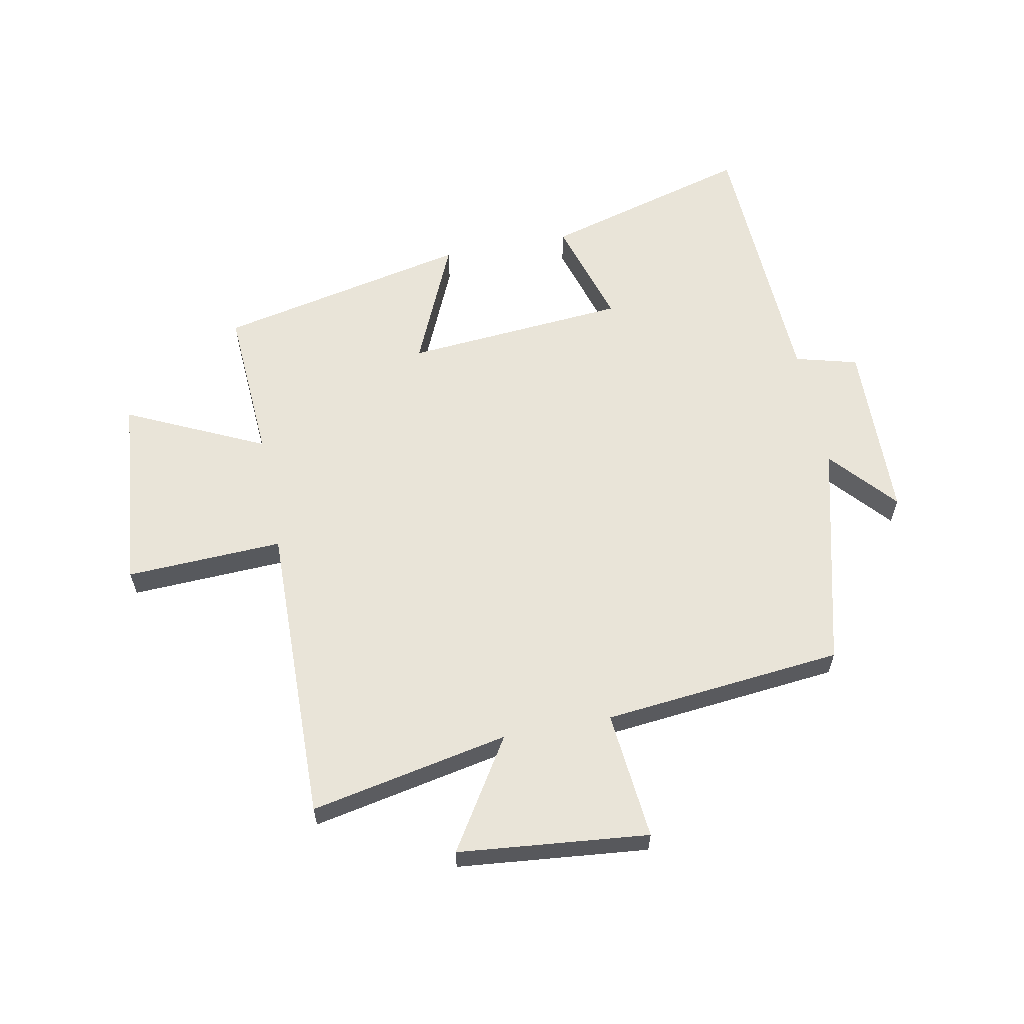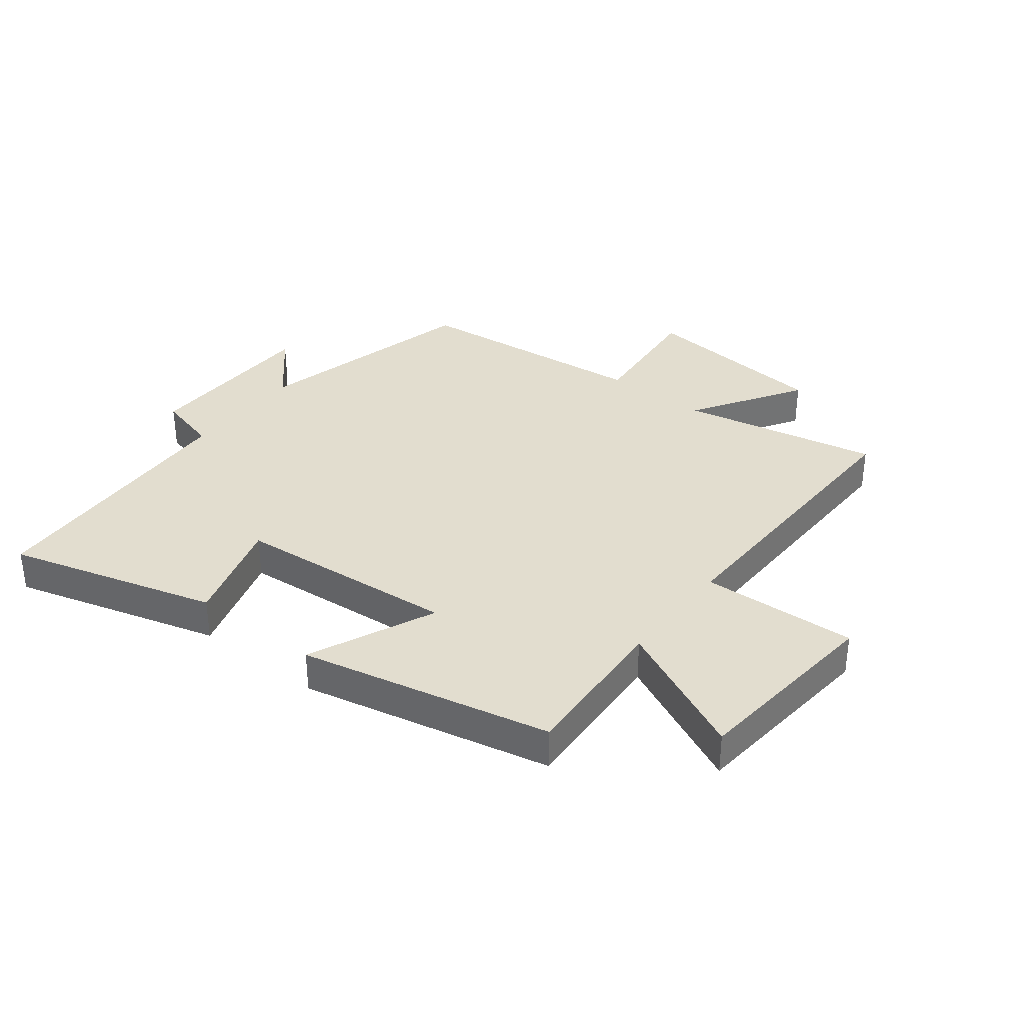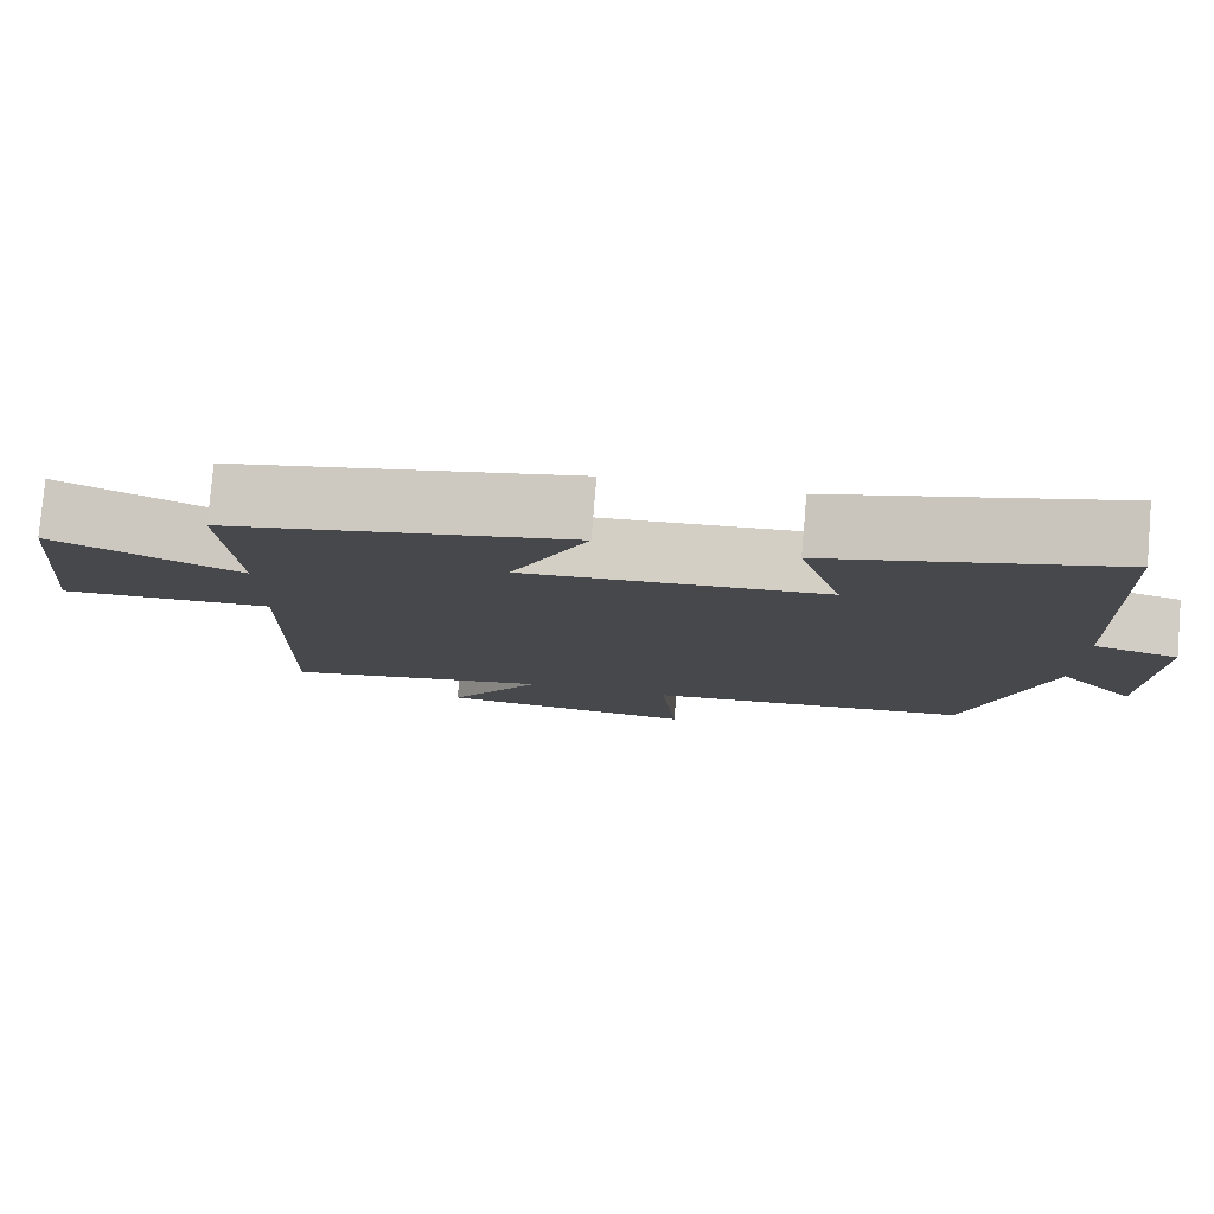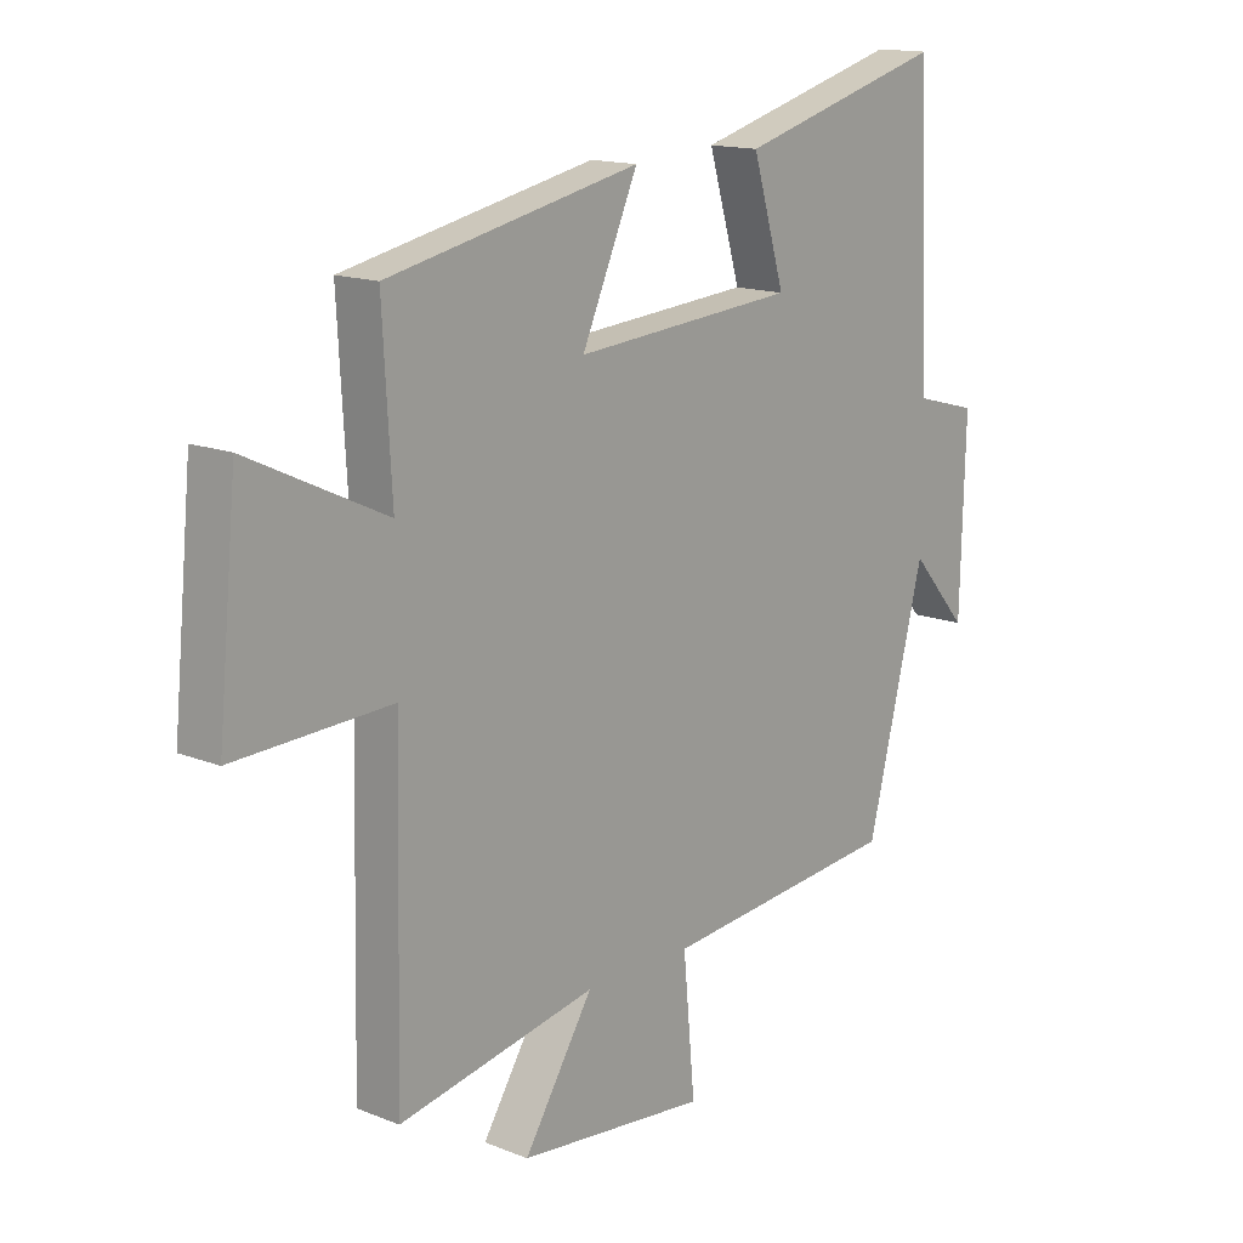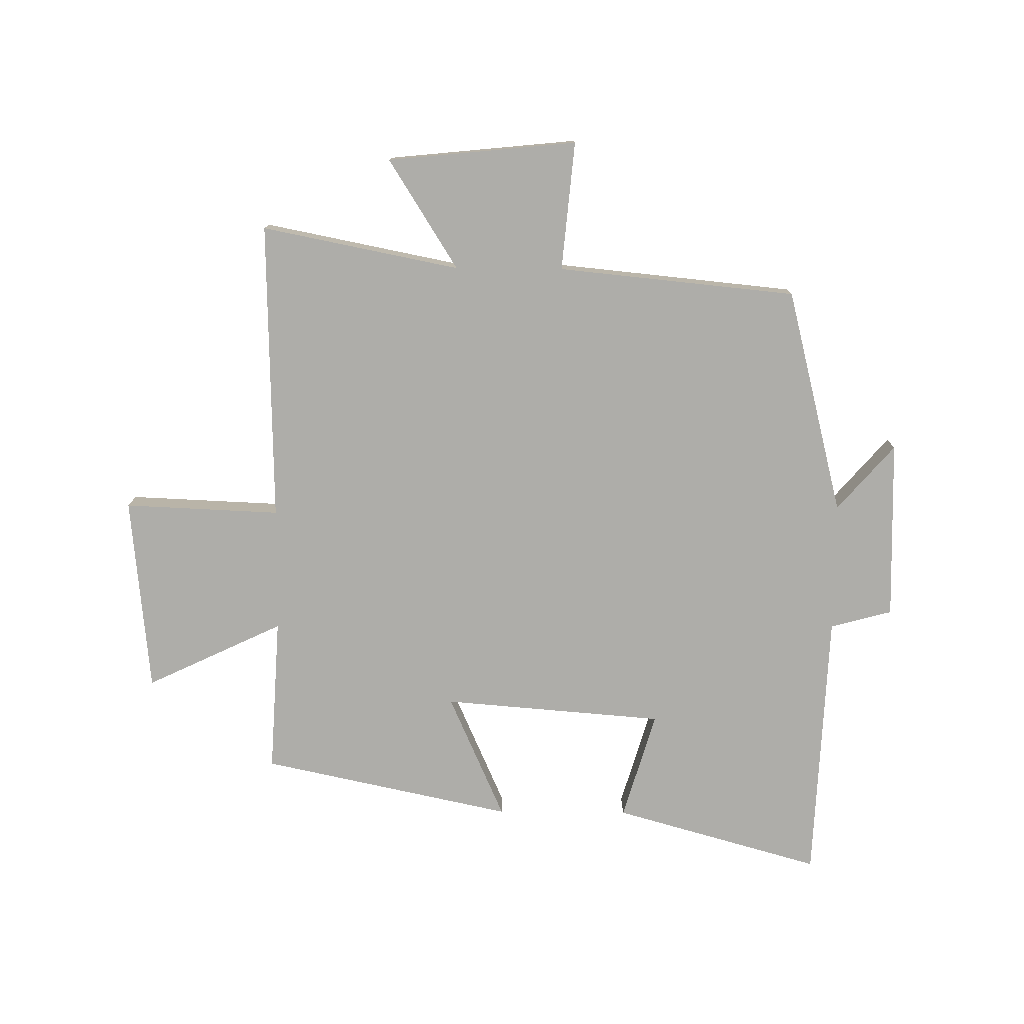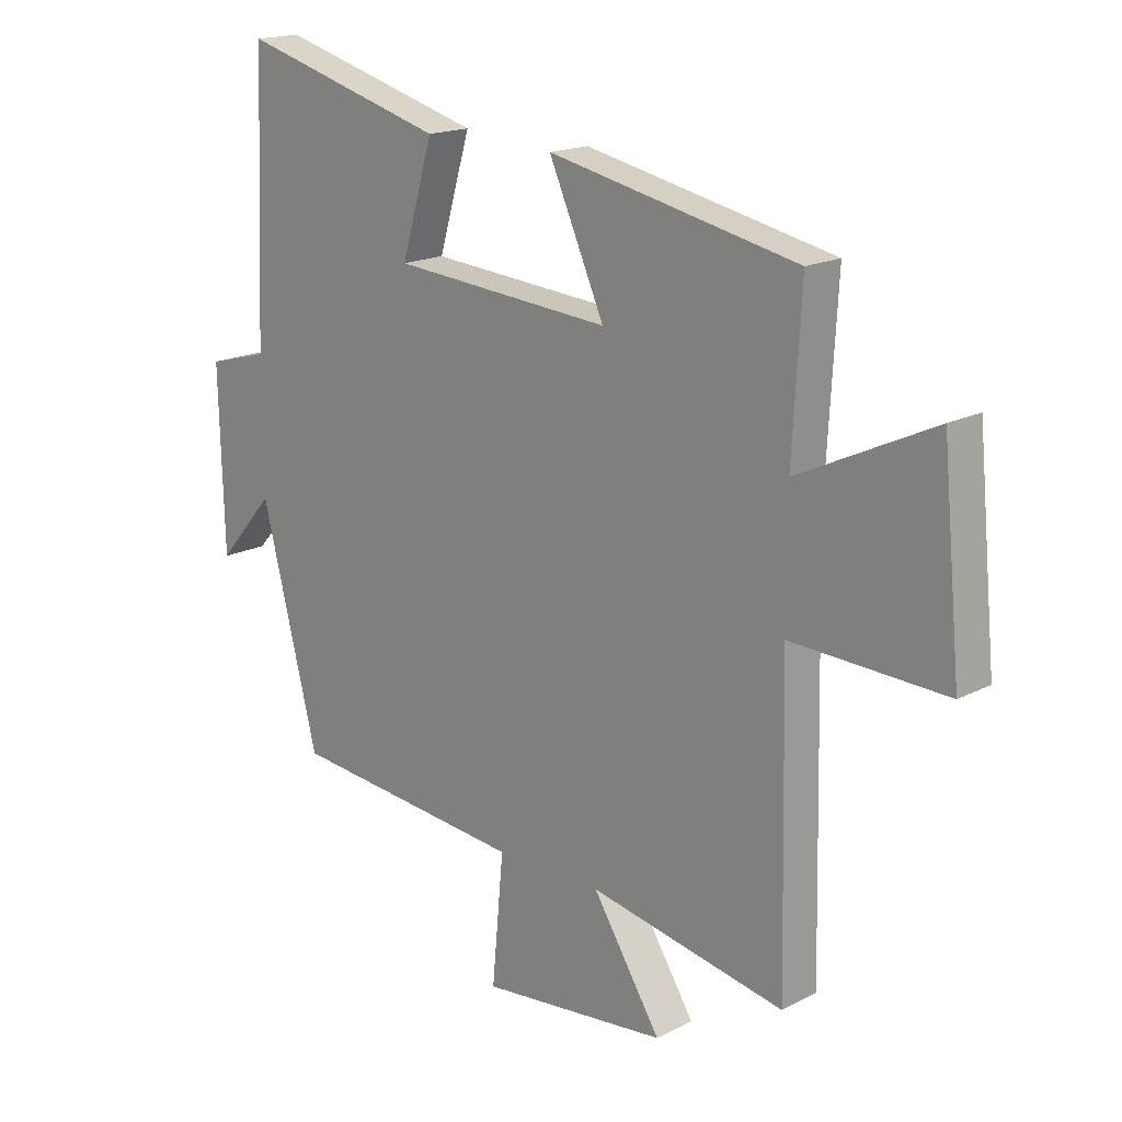
<metadata>
{"format":"obj","ext":"obj","renderer":"f3d","projection":"perspective","resolution":1024,"background":"white","views":[{"elev":60.6,"azim":168.9,"up":"+Y"},{"elev":35.0,"azim":37.8,"up":"+Y"},{"elev":79.3,"azim":-175.1,"up":"+Z"},{"elev":14.8,"azim":130.8,"up":"+Z"},{"elev":-77.1,"azim":179.5,"up":"+Y"},{"elev":17.4,"azim":44.1,"up":"+Z"}]}
</metadata>
<code>
v -0.48 0.07 0.598
v -0.131 0.07 0.5
v -0.185 0.07 0.318
v 0.187 0.07 0.288
v 0.093 0.07 0.5
v 0.515 0.07 0.41
v 0.5 0.07 0.148
v 0.73 0.07 0.257
v 0.762 0.07 -0.073
v 0.5 0.07 -0.062
v 0.511 0.07 -0.566
v 0.179 0.07 -0.5
v 0.295 0.07 -0.684
v -0.023 0.07 -0.716
v -0.003 0.07 -0.5
v -0.404 0.07 -0.46
v -0.5 0.07 -0.08
v -0.596 0.07 -0.19
v -0.604 0.07 0.112
v -0.5 0.07 0.14
v -0.48 0 0.598
v -0.131 0 0.5
v -0.185 0 0.318
v 0.187 0 0.288
v 0.093 0 0.5
v 0.515 0 0.41
v 0.5 0 0.148
v 0.73 0 0.257
v 0.762 0 -0.073
v 0.5 0 -0.062
v 0.511 0 -0.566
v 0.179 0 -0.5
v 0.295 0 -0.684
v -0.023 0 -0.716
v -0.003 0 -0.5
v -0.404 0 -0.46
v -0.5 0 -0.08
v -0.596 0 -0.19
v -0.604 0 0.112
v -0.5 0 0.14
f 17 18 19 20
f 17 20 1
f 16 17 1
f 15 16 1
f 12 13 14 15
f 12 15 1
f 10 11 12
f 7 8 9 10
f 7 10 12
f 4 5 6 7
f 3 4 7 12
f 1 2 3
f 1 3 12
f 40 39 38 37
f 21 40 37
f 21 37 36
f 21 36 35
f 35 34 33 32
f 21 35 32
f 32 31 30
f 30 29 28 27
f 32 30 27
f 27 26 25 24
f 32 27 24 23
f 23 22 21
f 32 23 21
f 1 21 22 2
f 2 22 23 3
f 3 23 24 4
f 4 24 25 5
f 5 25 26 6
f 6 26 27 7
f 7 27 28 8
f 8 28 29 9
f 9 29 30 10
f 10 30 31 11
f 11 31 32 12
f 12 32 33 13
f 13 33 34 14
f 14 34 35 15
f 15 35 36 16
f 16 36 37 17
f 17 37 38 18
f 18 38 39 19
f 19 39 40 20
f 20 40 21 1

</code>
